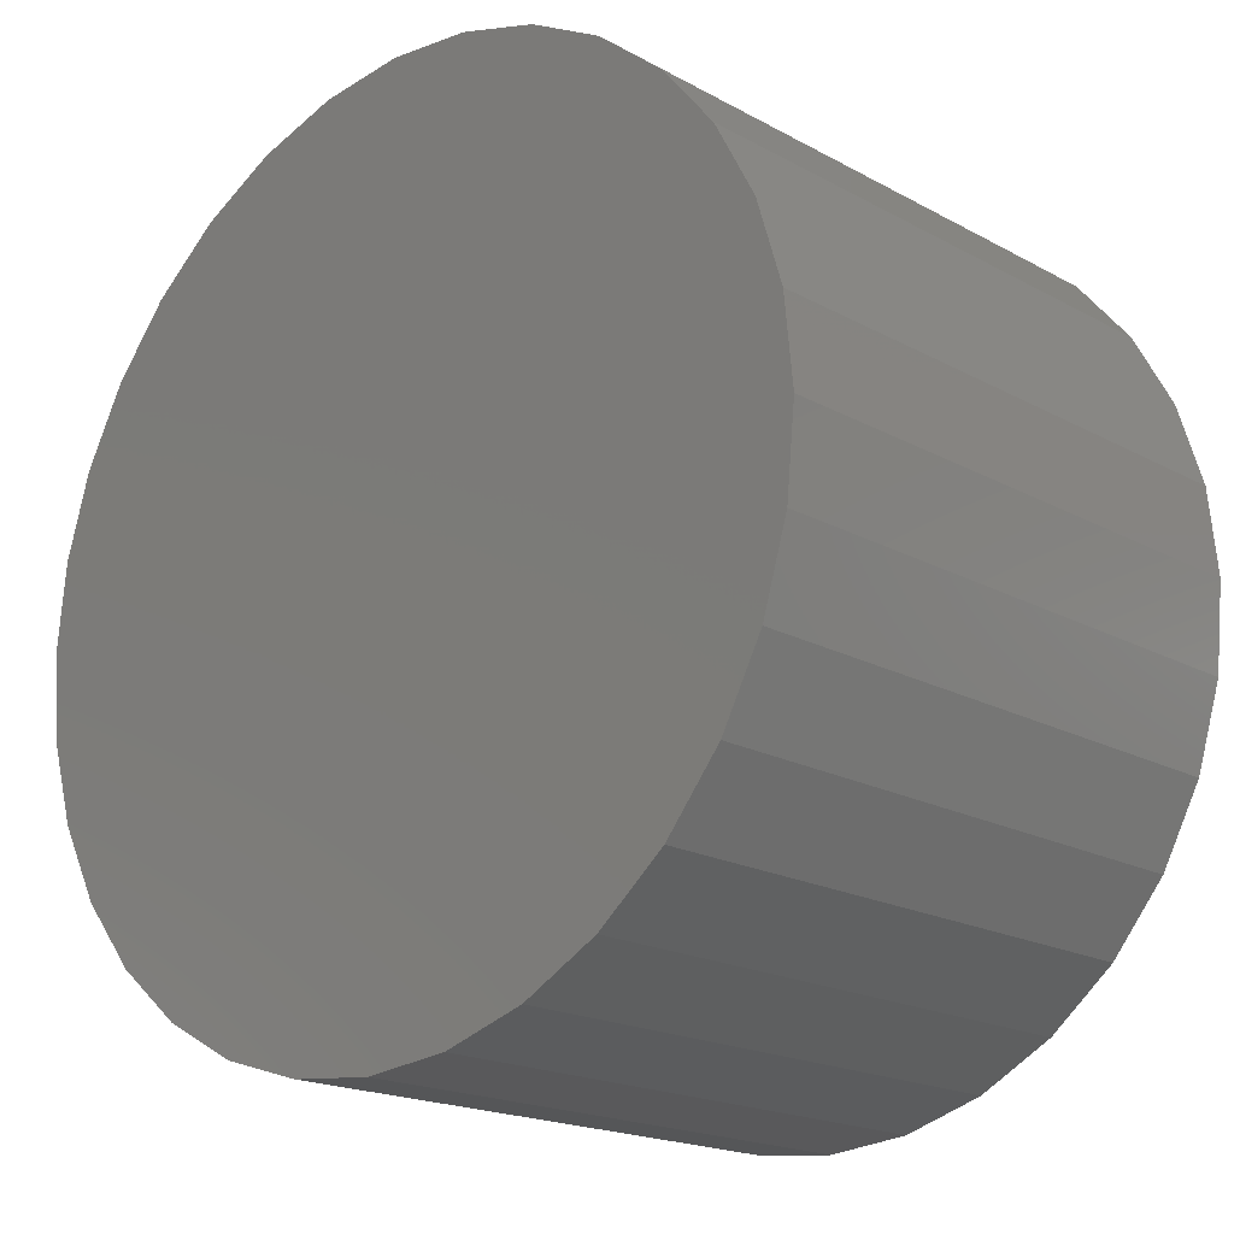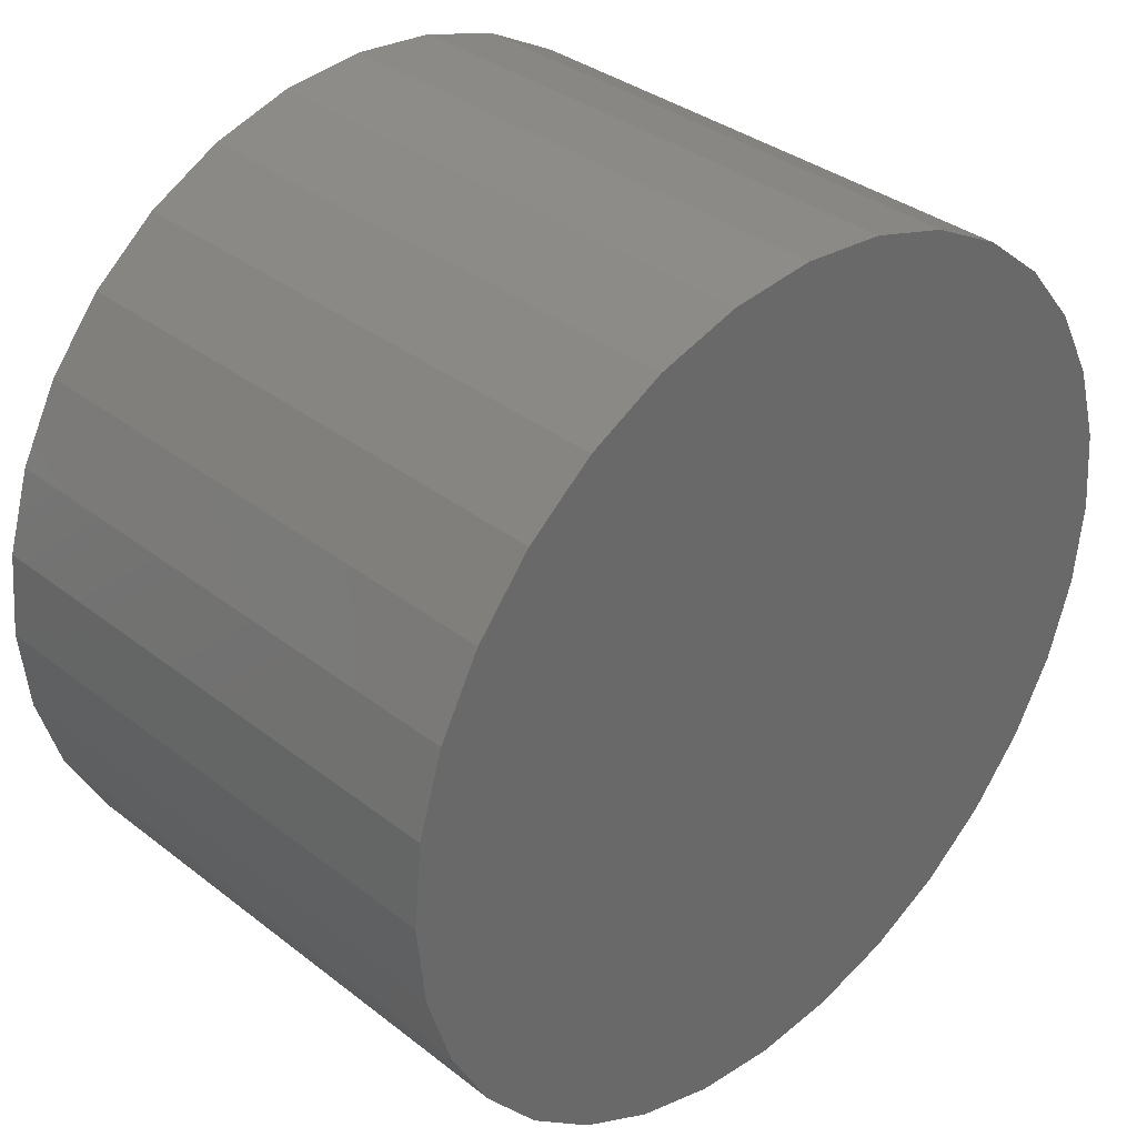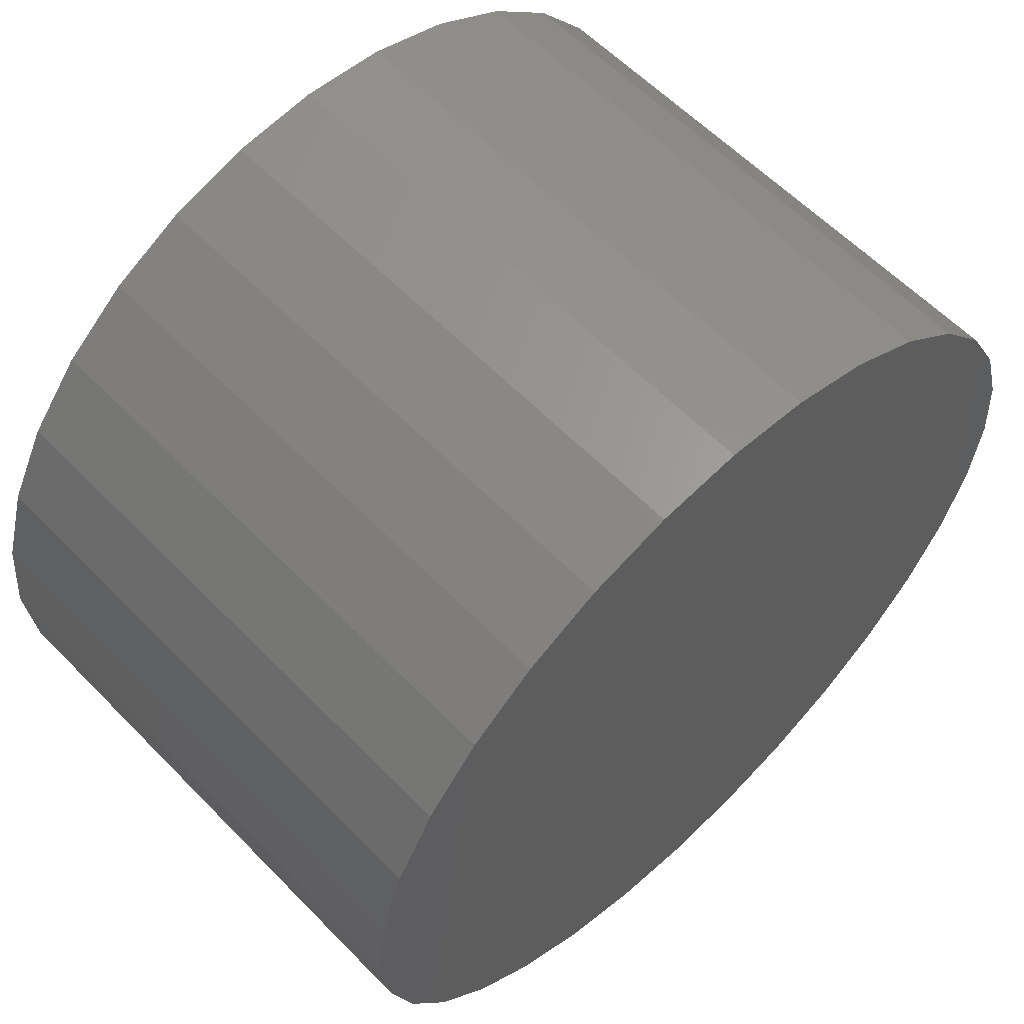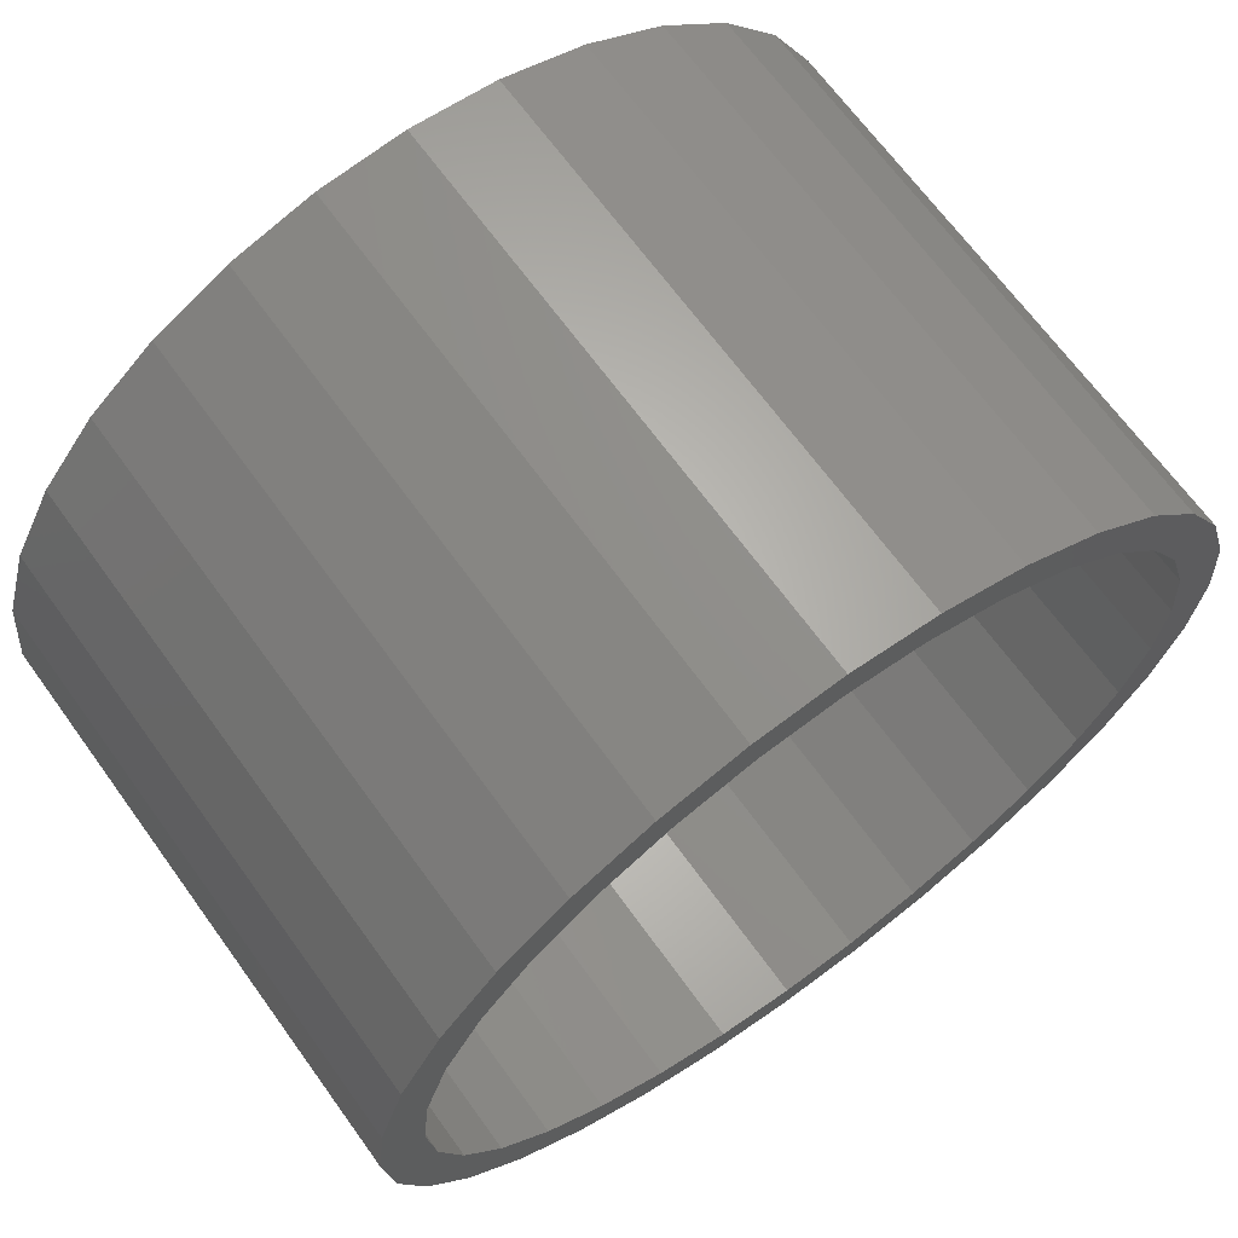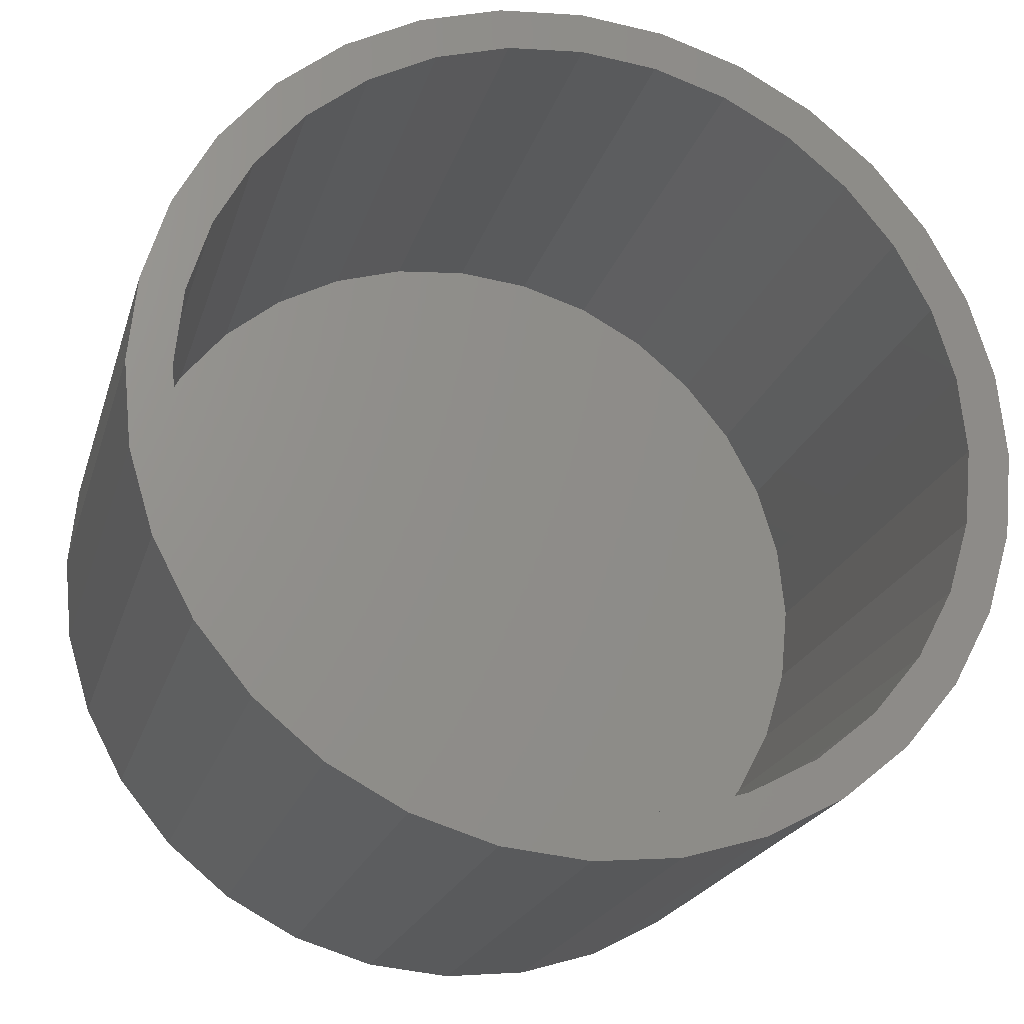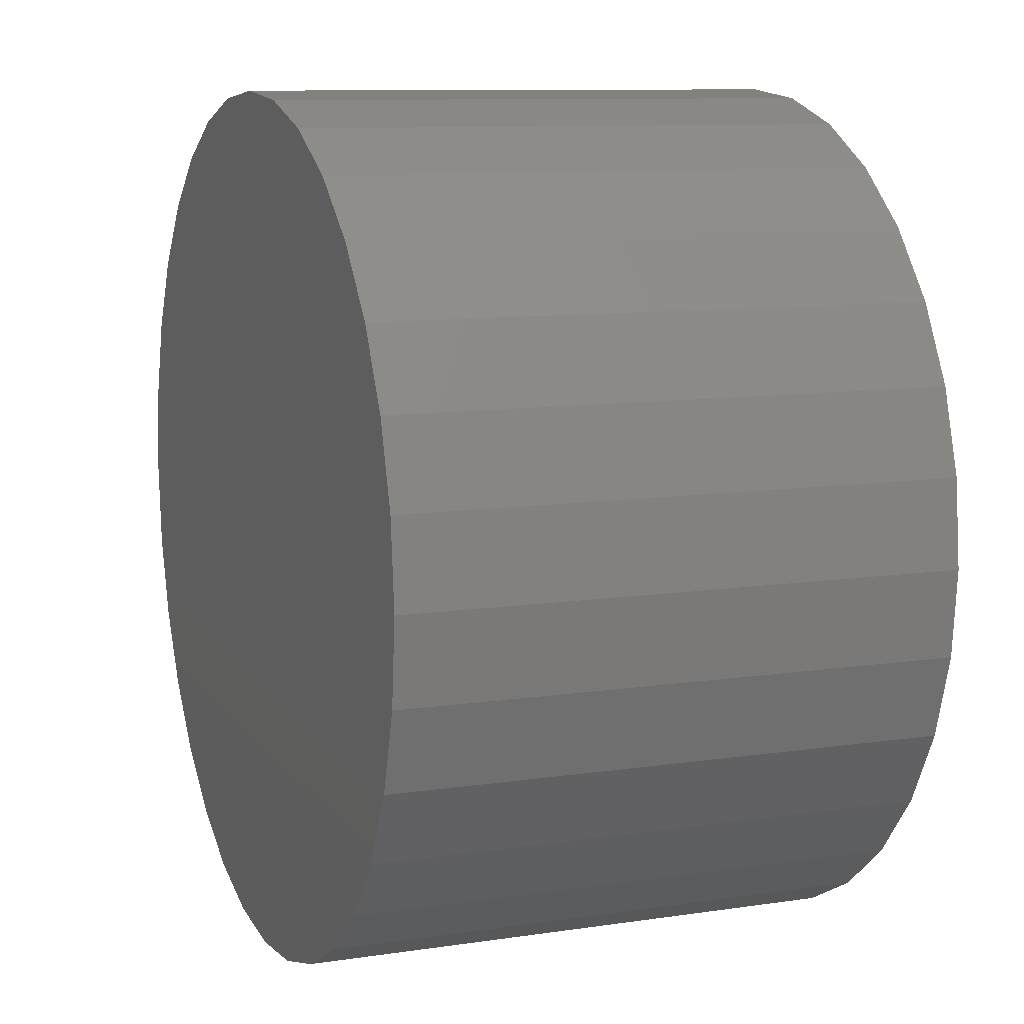
<metadata>
{"format":"stl","ext":"stl","renderer":"f3d","projection":"perspective","resolution":1024,"background":"white","views":[{"elev":-18.6,"azim":-136.4,"up":"+Y"},{"elev":35.0,"azim":135.9,"up":"+Y"},{"elev":59.7,"azim":136.2,"up":"+Y"},{"elev":67.5,"azim":-35.9,"up":"+Y"},{"elev":-21.4,"azim":-14.9,"up":"+Y"},{"elev":10.0,"azim":-111.1,"up":"+Y"}]}
</metadata>
<code>
# stl→obj: 128 verts, 252 faces
v 0.007895 0.2845 0.3984
v 0.007895 0.3158 0.3984
v -0.05371 0.3097 0.3984
v -0.113 0.2918 0.3984
v -0.04762 0.2791 0.3984
v -0.1675 0.2626 0.3984
v -0.101 0.2629 0.3984
v -0.1502 0.2366 0.3984
v -0.2154 0.2233 0.3984
v -0.1502 -0.2366 0.3984
v -0.1675 -0.2626 0.3984
v -0.101 -0.2629 0.3984
v 0.007895 -0.2845 0.3984
v -0.05371 -0.3097 0.3984
v 0.007895 -0.3158 0.3984
v 0.0695 0.3097 0.3984
v 0.1287 0.2918 0.3984
v 0.06341 0.2791 0.3984
v 0.1168 0.2629 0.3984
v 0.1833 -0.2626 0.3984
v 0.2312 -0.2233 0.3984
v 0.166 -0.2366 0.3984
v 0.1168 -0.2629 0.3984
v 0.06341 -0.2791 0.3984
v 0.1287 -0.2918 0.3984
v 0.0695 -0.3097 0.3984
v -0.113 -0.2918 0.3984
v -0.04762 -0.2791 0.3984
v -0.2154 -0.2233 0.3984
v -0.1933 -0.2012 0.3984
v -0.2547 -0.1754 0.3984
v -0.2287 -0.1581 0.3984
v -0.2839 -0.1208 0.3984
v -0.255 -0.1089 0.3984
v -0.3018 -0.06161 0.3984
v -0.2712 -0.05551 0.3984
v -0.3079 3.867e-17 0.3984
v -0.2766 3.484e-17 0.3984
v -0.3018 0.06161 0.3984
v -0.2712 0.05551 0.3984
v -0.2839 0.1208 0.3984
v -0.255 0.1089 0.3984
v -0.2547 0.1754 0.3984
v -0.2287 0.1581 0.3984
v -0.1933 0.2012 0.3984
v 0.1833 0.2626 0.3984
v 0.166 0.2366 0.3984
v 0.2312 0.2233 0.3984
v 0.2091 0.2012 0.3984
v 0.2705 0.1754 0.3984
v 0.2445 0.1581 0.3984
v 0.2996 0.1208 0.3984
v 0.2708 0.1089 0.3984
v 0.3176 0.06161 0.3984
v 0.287 0.05551 0.3984
v 0.3237 0 0.3984
v 0.2924 0 0.3984
v 0.3176 -0.06161 0.3984
v 0.287 -0.05551 0.3984
v 0.2996 -0.1208 0.3984
v 0.2708 -0.1089 0.3984
v 0.2705 -0.1754 0.3984
v 0.2445 -0.1581 0.3984
v 0.2091 -0.2012 0.3984
v 0.007895 -0.2845 0.03125
v 0.06341 -0.2791 0.03125
v 0.1168 -0.2629 0.03125
v 0.166 -0.2366 0.03125
v 0.2091 -0.2012 0.03125
v 0.2445 -0.1581 0.03125
v 0.2708 -0.1089 0.03125
v 0.287 -0.05551 0.03125
v 0.2924 -6.969e-17 0.03125
v -0.04762 -0.2791 0.03125
v -0.101 -0.2629 0.03125
v -0.1502 -0.2366 0.03125
v -0.1933 -0.2012 0.03125
v -0.2287 -0.1581 0.03125
v -0.255 -0.1089 0.03125
v -0.2712 -0.05551 0.03125
v -0.2766 3.484e-17 0.03125
v 0.007895 0.2845 0.03125
v -0.04762 0.2791 0.03125
v -0.101 0.2629 0.03125
v -0.1502 0.2366 0.03125
v -0.1933 0.2012 0.03125
v -0.2287 0.1581 0.03125
v -0.255 0.1089 0.03125
v -0.2712 0.05551 0.03125
v 0.06341 0.2791 0.03125
v 0.1168 0.2629 0.03125
v 0.166 0.2366 0.03125
v 0.2091 0.2012 0.03125
v 0.2445 0.1581 0.03125
v 0.2708 0.1089 0.03125
v 0.287 0.05551 0.03125
v 0.007895 0.3158 0
v 0.0695 0.3097 0
v -0.05371 0.3097 0
v 0.007895 -0.3158 0
v -0.05371 -0.3097 0
v 0.0695 -0.3097 0
v -0.113 -0.2918 0
v 0.1287 -0.2918 0
v -0.1675 -0.2626 0
v 0.1833 -0.2626 0
v -0.2154 -0.2233 0
v 0.2312 -0.2233 0
v -0.2547 -0.1754 0
v 0.2705 -0.1754 0
v -0.2839 -0.1208 0
v 0.2996 -0.1208 0
v -0.3018 -0.06161 0
v 0.3176 -0.06161 0
v -0.3079 3.867e-17 0
v 0.3237 0 0
v -0.3018 0.06161 0
v 0.3176 0.06161 0
v -0.2839 0.1208 0
v 0.2996 0.1208 0
v -0.2547 0.1754 0
v 0.2705 0.1754 0
v -0.2154 0.2233 0
v 0.2312 0.2233 0
v -0.1675 0.2626 0
v 0.1833 0.2626 0
v -0.113 0.2918 0
v 0.1287 0.2918 0
f 1 2 3
f 1 3 4
f 5 1 4
f 4 6 5
f 5 6 7
f 8 7 6
f 6 9 8
f 10 11 12
f 13 14 15
f 16 2 1
f 1 17 16
f 17 1 18
f 17 18 19
f 20 21 22
f 20 22 23
f 20 23 24
f 20 24 25
f 25 24 13
f 26 25 13
f 13 15 26
f 27 14 13
f 27 13 28
f 27 28 12
f 27 12 11
f 11 10 29
f 29 10 30
f 29 30 31
f 31 30 32
f 31 32 33
f 33 32 34
f 33 34 35
f 35 34 36
f 35 36 37
f 37 36 38
f 37 38 39
f 39 38 40
f 39 40 41
f 41 40 42
f 41 42 43
f 43 42 44
f 43 44 9
f 9 44 45
f 9 45 8
f 17 19 46
f 46 19 47
f 46 47 48
f 48 47 49
f 48 49 50
f 50 49 51
f 50 51 52
f 52 51 53
f 52 53 54
f 54 53 55
f 54 55 56
f 56 55 57
f 56 57 58
f 58 57 59
f 58 59 60
f 60 59 61
f 60 61 62
f 62 61 63
f 62 63 21
f 21 63 64
f 21 64 22
f 65 24 66
f 66 24 23
f 66 23 67
f 67 23 22
f 67 22 68
f 68 22 64
f 68 64 69
f 69 64 63
f 69 63 70
f 70 63 61
f 70 61 71
f 71 61 59
f 71 59 72
f 72 59 57
f 72 57 73
f 24 65 13
f 13 65 74
f 13 74 28
f 28 74 75
f 28 75 12
f 12 75 76
f 12 76 10
f 10 76 77
f 10 77 30
f 30 77 78
f 30 78 32
f 32 78 79
f 32 79 34
f 34 79 80
f 34 80 36
f 36 80 81
f 36 81 38
f 82 5 83
f 83 5 7
f 83 7 84
f 84 7 8
f 84 8 85
f 85 8 45
f 85 45 86
f 86 45 44
f 86 44 87
f 87 44 42
f 87 42 88
f 88 42 40
f 88 40 89
f 89 40 38
f 89 38 81
f 5 82 1
f 1 82 90
f 1 90 18
f 18 90 91
f 18 91 19
f 19 91 92
f 19 92 47
f 47 92 93
f 47 93 49
f 49 93 94
f 49 94 51
f 51 94 95
f 51 95 53
f 53 95 96
f 53 96 55
f 55 96 73
f 55 73 57
f 83 90 82
f 90 83 91
f 91 83 84
f 91 84 92
f 92 84 85
f 92 85 93
f 93 85 86
f 93 86 94
f 94 86 87
f 94 87 95
f 95 87 88
f 95 88 96
f 96 88 89
f 96 89 73
f 73 89 81
f 73 81 72
f 72 81 80
f 72 80 71
f 71 80 79
f 71 79 70
f 70 79 78
f 70 78 69
f 69 78 77
f 69 77 68
f 68 77 76
f 68 76 67
f 67 76 75
f 67 75 66
f 66 75 74
f 66 74 65
f 97 98 99
f 100 101 102
f 102 101 103
f 102 103 104
f 104 103 105
f 104 105 106
f 106 105 107
f 106 107 108
f 108 107 109
f 108 109 110
f 110 109 111
f 110 111 112
f 112 111 113
f 112 113 114
f 114 113 115
f 114 115 116
f 116 115 117
f 116 117 118
f 118 117 119
f 118 119 120
f 120 119 121
f 120 121 122
f 122 121 123
f 122 123 124
f 124 123 125
f 124 125 126
f 126 125 127
f 126 127 128
f 128 127 99
f 128 99 98
f 116 56 114
f 114 56 58
f 114 58 112
f 112 58 60
f 112 60 110
f 110 60 62
f 110 62 108
f 108 62 21
f 108 21 106
f 106 21 20
f 106 20 104
f 104 20 25
f 104 25 102
f 102 25 26
f 102 26 100
f 100 26 15
f 100 15 101
f 101 15 14
f 101 14 103
f 103 14 27
f 103 27 105
f 105 27 11
f 105 11 107
f 107 11 29
f 107 29 109
f 109 29 31
f 109 31 111
f 111 31 33
f 111 33 113
f 113 33 35
f 113 35 115
f 115 35 37
f 115 37 117
f 117 37 39
f 117 39 119
f 119 39 41
f 119 41 121
f 121 41 43
f 121 43 123
f 123 43 9
f 123 9 125
f 125 9 6
f 125 6 127
f 127 6 4
f 127 4 99
f 99 4 3
f 99 3 97
f 97 3 2
f 97 2 98
f 98 2 16
f 98 16 128
f 128 16 17
f 128 17 126
f 126 17 46
f 126 46 124
f 124 46 48
f 124 48 122
f 122 48 50
f 122 50 120
f 120 50 52
f 120 52 118
f 118 52 54
f 118 54 116
f 116 54 56

</code>
